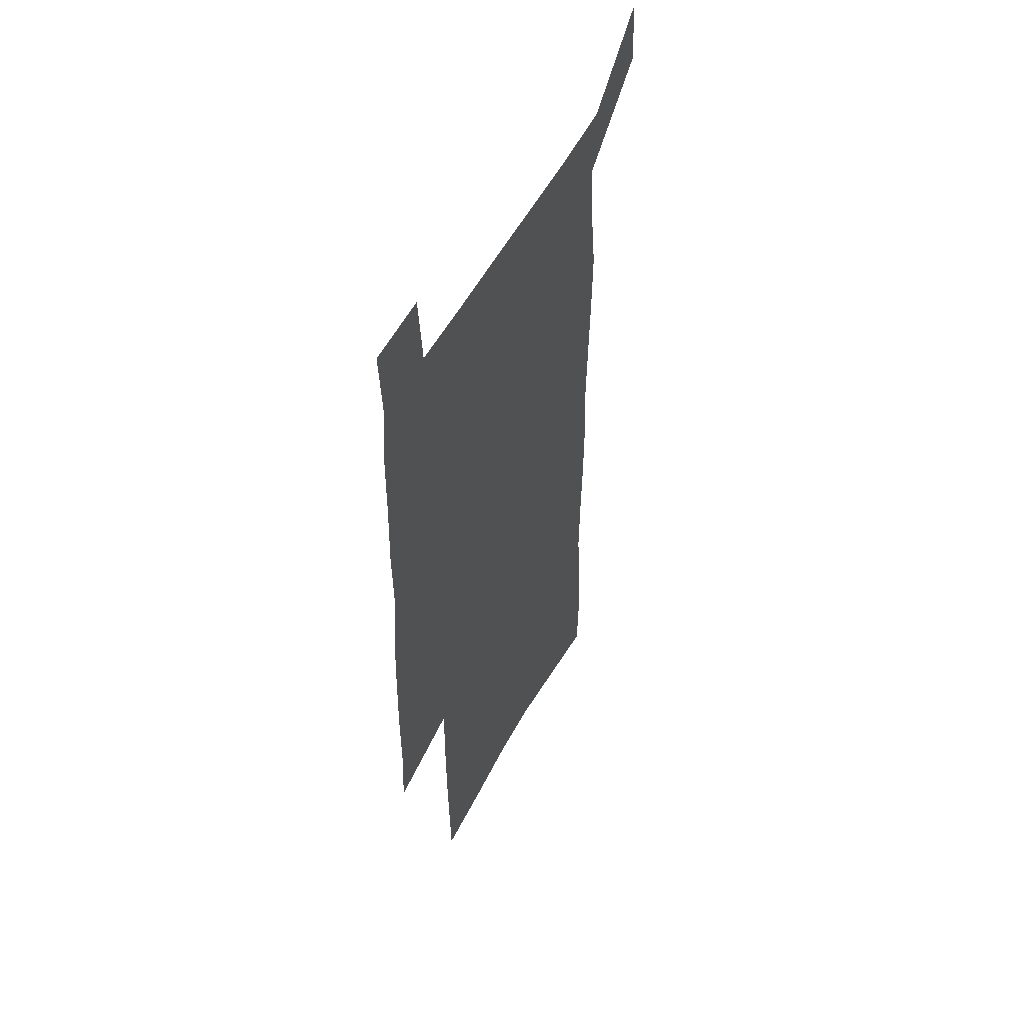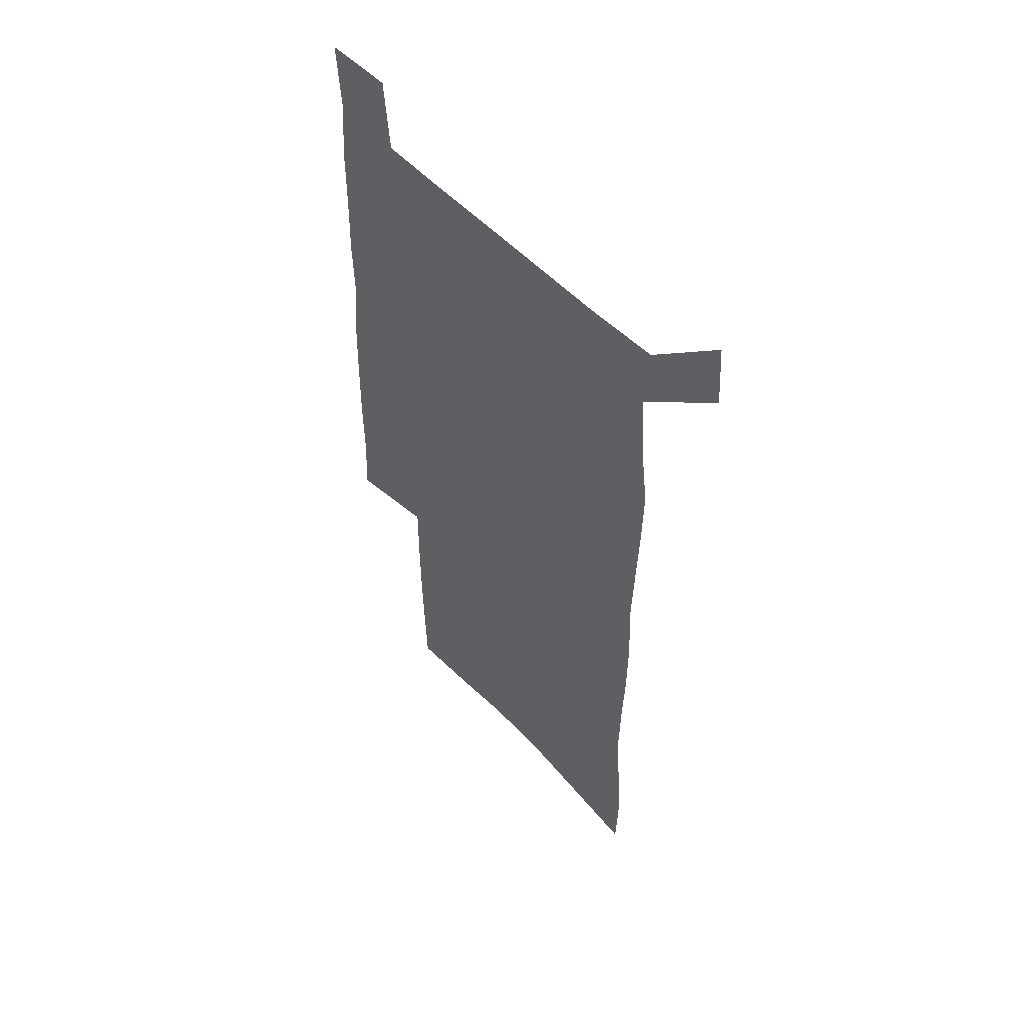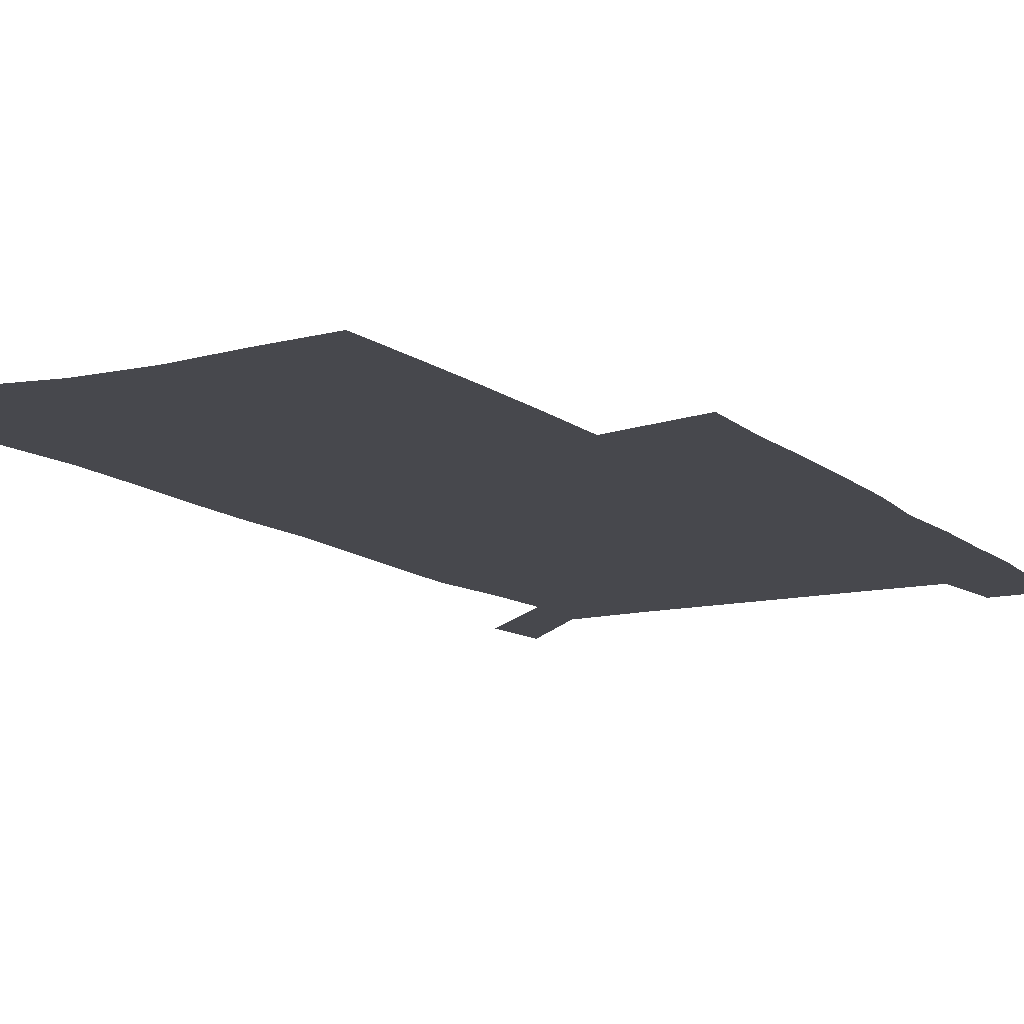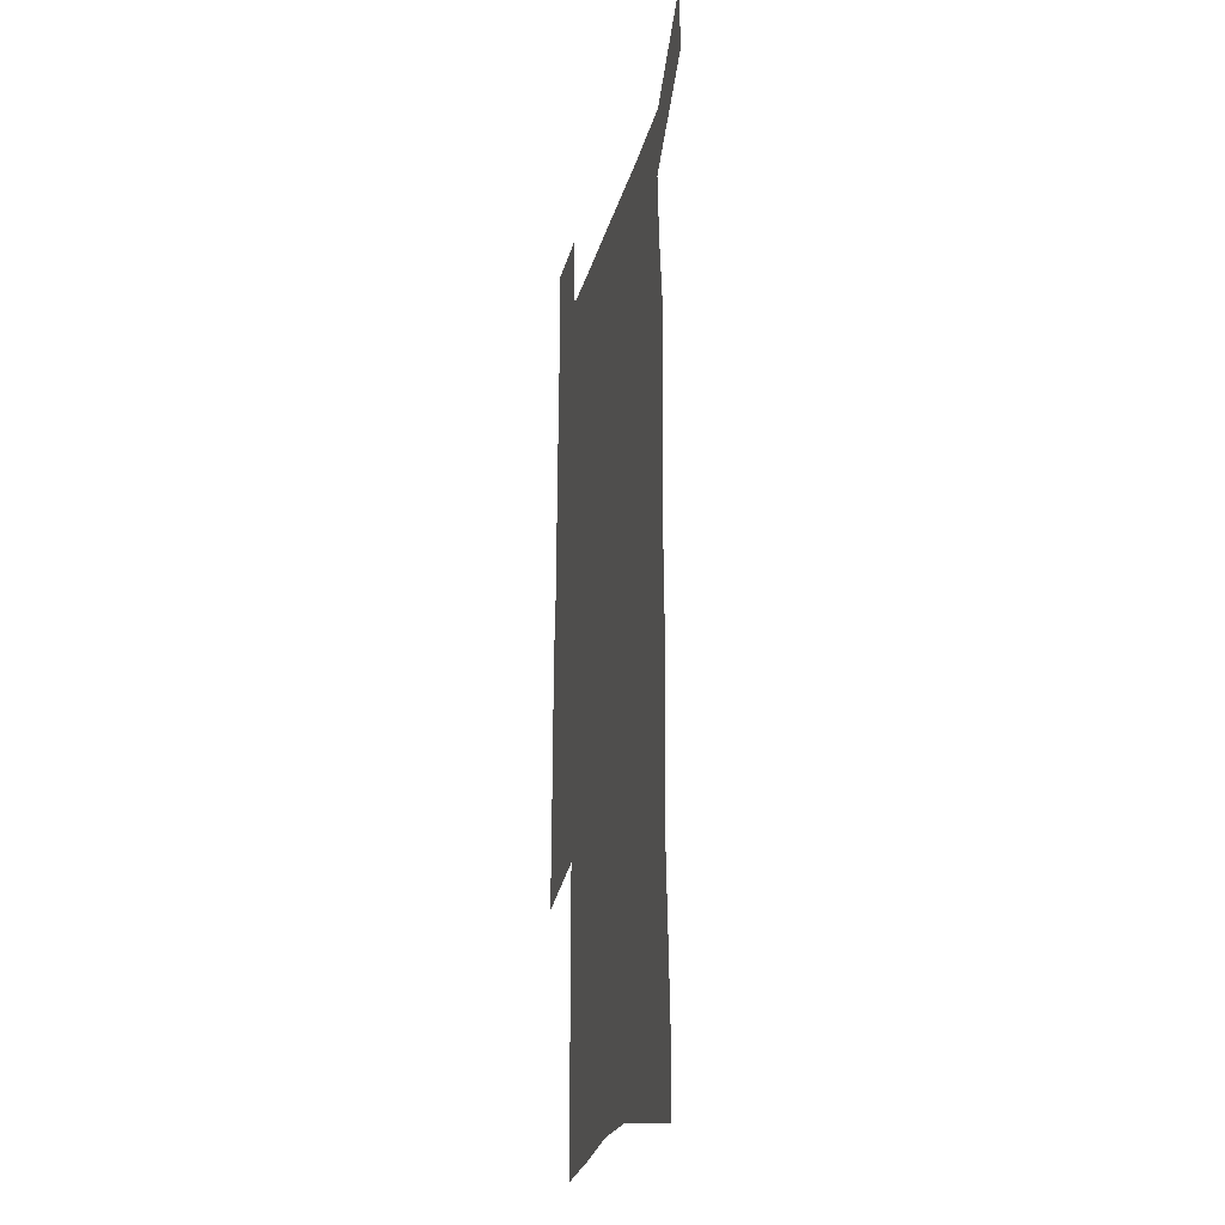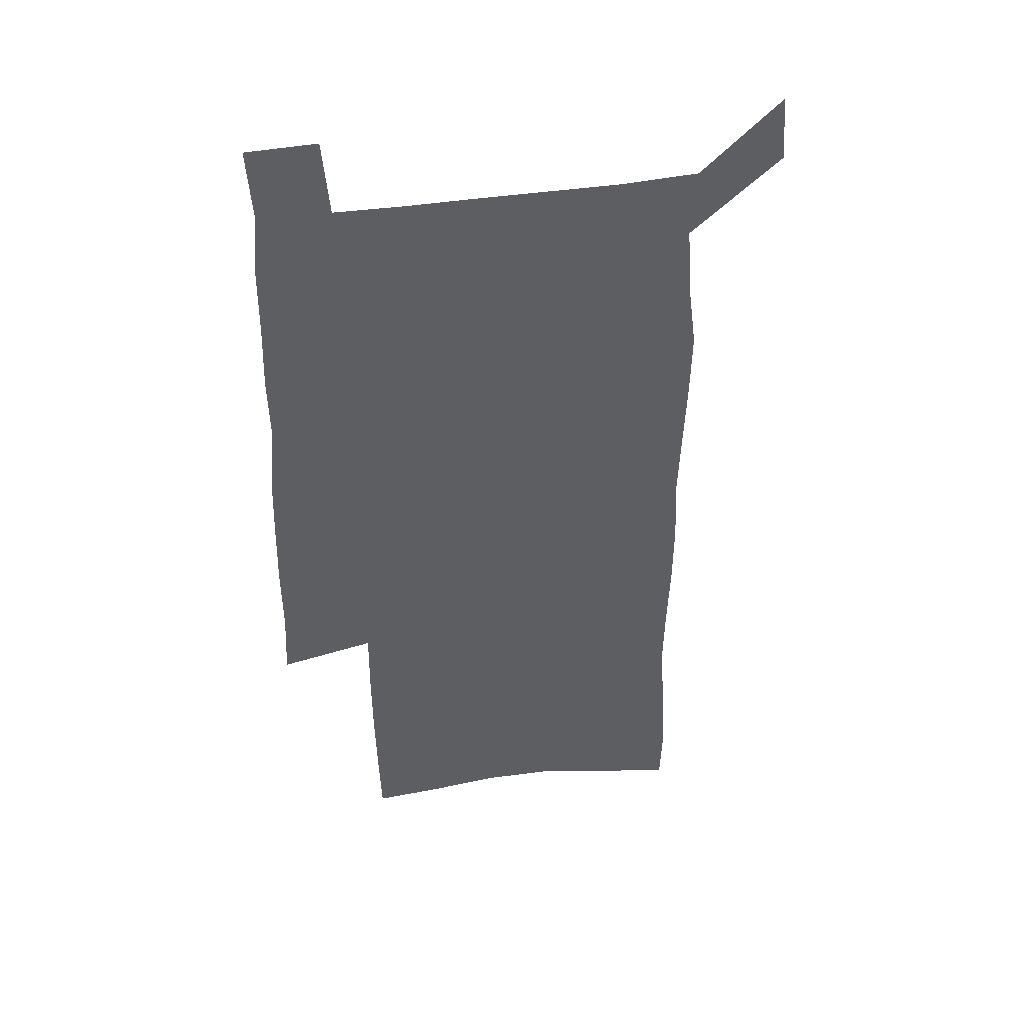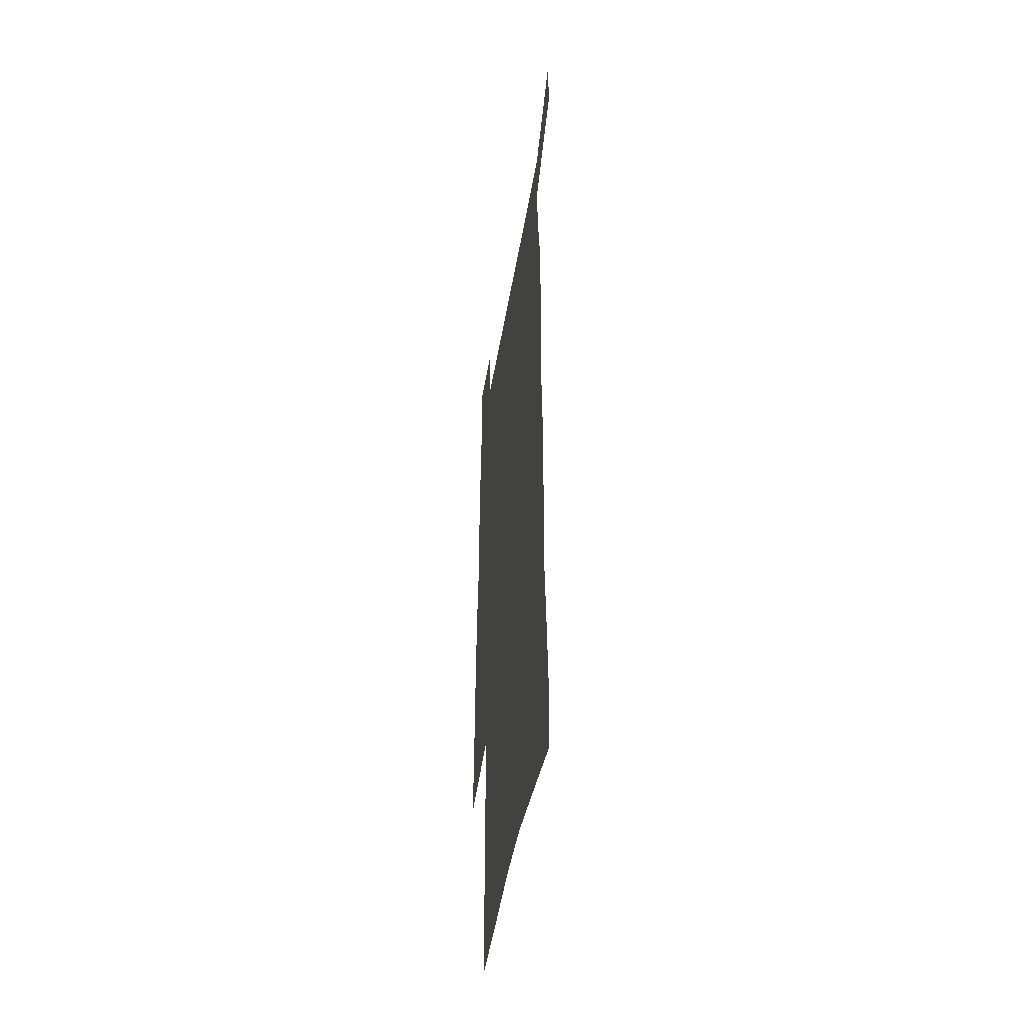
<metadata>
{"format":"obj","ext":"obj","renderer":"f3d","projection":"perspective","resolution":1024,"background":"white","views":[{"elev":53.1,"azim":117.1,"up":"+Y"},{"elev":54.9,"azim":-132.7,"up":"+Y"},{"elev":-11.8,"azim":29.3,"up":"+Z"},{"elev":-23.7,"azim":-103.4,"up":"+Y"},{"elev":45.5,"azim":170.4,"up":"+Y"},{"elev":-48.0,"azim":-99.5,"up":"+Y"}]}
</metadata>
<code>
v 444.5 571.8 0
v 446.6 600.7 0
v 474.9 168.2 0
v 474.2 198.9 0
v 476.3 231.9 0
v 478.7 264.6 0
v 478.2 295.2 0
v 477.2 325.6 0
v 477 356.5 0
v 478.4 388 0
v 477.4 418.2 0
v 476.3 448.4 0
v 475.8 478.5 0
v 479.7 508.7 0
v 481.7 538.1 0
v 479.7 568.4 0
v 507.1 174.8 0
v 513 212.3 0
v 513.4 242.4 0
v 513.4 272.4 0
v 513 302.3 0
v 513 332.5 0
v 512.2 362.1 0
v 513.7 392.6 0
v 512.3 421.4 0
v 513.2 450.9 0
v 513.6 479.8 0
v 513.1 508.7 0
v 513.2 537.5 0
v 512.1 566.9 0
v 539.5 181.3 0
v 541.5 214.5 0
v 543.4 247.1 0
v 543.2 275.8 0
v 543.3 305.9 0
v 543.1 335.6 0
v 543.3 365.4 0
v 542.9 394.3 0
v 543.6 423.6 0
v 543.3 452 0
v 542.4 480.5 0
v 543.4 508.9 0
v 543 537.4 0
v 541.8 567 0
v 568.7 181.9 0
v 570.2 217.6 0
v 570.8 248.3 0
v 571.1 275.7 0
v 571.8 307.7 0
v 571.9 337.2 0
v 571.8 366.6 0
v 571.8 395.7 0
v 571.8 424.1 0
v 571.8 452.7 0
v 572.2 481.2 0
v 572.2 509.1 0
v 572.1 537 0
v 571.3 567.1 0
v 598 178.7 0
v 598.1 215.5 0
v 599.2 245.7 0
v 599.4 277.6 0
v 600 306.9 0
v 600.5 336.1 0
v 599.7 367.2 0
v 599.9 395.6 0
v 600 424.3 0
v 600.4 452.7 0
v 600.2 481.3 0
v 600.3 509.3 0
v 600.5 537.6 0
v 600.6 566.9 0
v 627.5 176.7 0
v 628.4 209.3 0
v 629.1 240.9 0
v 629.2 273 0
v 628.9 304.7 0
v 629.9 334.4 0
v 629.5 364.7 0
v 629.2 394.1 0
v 630.4 423 0
v 629.7 452.3 0
v 630.1 481.1 0
v 630.9 509.9 0
v 629.8 538.6 0
v 629.9 567.4 0
v 632.6 601 0
v 669.4 296.2 0
v 667.9 327.8 0
v 668.1 358.5 0
v 667.4 389.2 0
v 666.5 419.7 0
v 663.5 450.8 0
v 664.1 480.5 0
v 663.2 510.3 0
v 662.9 539.9 0
v 660.5 569 0
v 662.4 600.2 0
f 15 16 1
f 1 16 2
f 3 17 4
f 17 18 4
f 4 18 5
f 18 19 5
f 5 19 6
f 19 20 6
f 6 20 7
f 20 21 7
f 7 21 8
f 21 22 8
f 8 22 9
f 22 23 9
f 9 23 10
f 23 24 10
f 10 24 11
f 24 25 11
f 11 25 12
f 25 26 12
f 12 26 13
f 26 27 13
f 13 27 14
f 27 28 14
f 14 28 15
f 28 29 15
f 15 29 16
f 29 30 16
f 17 31 18
f 31 32 18
f 18 32 19
f 32 33 19
f 19 33 20
f 33 34 20
f 20 34 21
f 34 35 21
f 21 35 22
f 35 36 22
f 22 36 23
f 36 37 23
f 23 37 24
f 37 38 24
f 24 38 25
f 38 39 25
f 25 39 26
f 39 40 26
f 26 40 27
f 40 41 27
f 27 41 28
f 41 42 28
f 28 42 29
f 42 43 29
f 29 43 30
f 43 44 30
f 31 45 32
f 45 46 32
f 32 46 33
f 46 47 33
f 33 47 34
f 47 48 34
f 34 48 35
f 48 49 35
f 35 49 36
f 49 50 36
f 36 50 37
f 50 51 37
f 37 51 38
f 51 52 38
f 38 52 39
f 52 53 39
f 39 53 40
f 53 54 40
f 40 54 41
f 54 55 41
f 41 55 42
f 55 56 42
f 42 56 43
f 56 57 43
f 43 57 44
f 57 58 44
f 45 59 46
f 59 60 46
f 46 60 47
f 60 61 47
f 47 61 48
f 61 62 48
f 48 62 49
f 62 63 49
f 49 63 50
f 63 64 50
f 50 64 51
f 64 65 51
f 51 65 52
f 65 66 52
f 52 66 53
f 66 67 53
f 53 67 54
f 67 68 54
f 54 68 55
f 68 69 55
f 55 69 56
f 69 70 56
f 56 70 57
f 70 71 57
f 57 71 58
f 71 72 58
f 59 73 60
f 73 74 60
f 60 74 61
f 74 75 61
f 61 75 62
f 75 76 62
f 62 76 63
f 76 77 63
f 63 77 64
f 77 78 64
f 64 78 65
f 78 79 65
f 65 79 66
f 79 80 66
f 66 80 67
f 80 81 67
f 67 81 68
f 81 82 68
f 68 82 69
f 82 83 69
f 69 83 70
f 83 84 70
f 70 84 71
f 84 85 71
f 71 85 72
f 85 86 72
f 77 88 78
f 88 89 78
f 78 89 79
f 89 90 79
f 79 90 80
f 90 91 80
f 80 91 81
f 91 92 81
f 81 92 82
f 92 93 82
f 82 93 83
f 93 94 83
f 83 94 84
f 94 95 84
f 84 95 85
f 95 96 85
f 85 96 86
f 96 97 86
f 86 97 87
f 97 98 87

</code>
